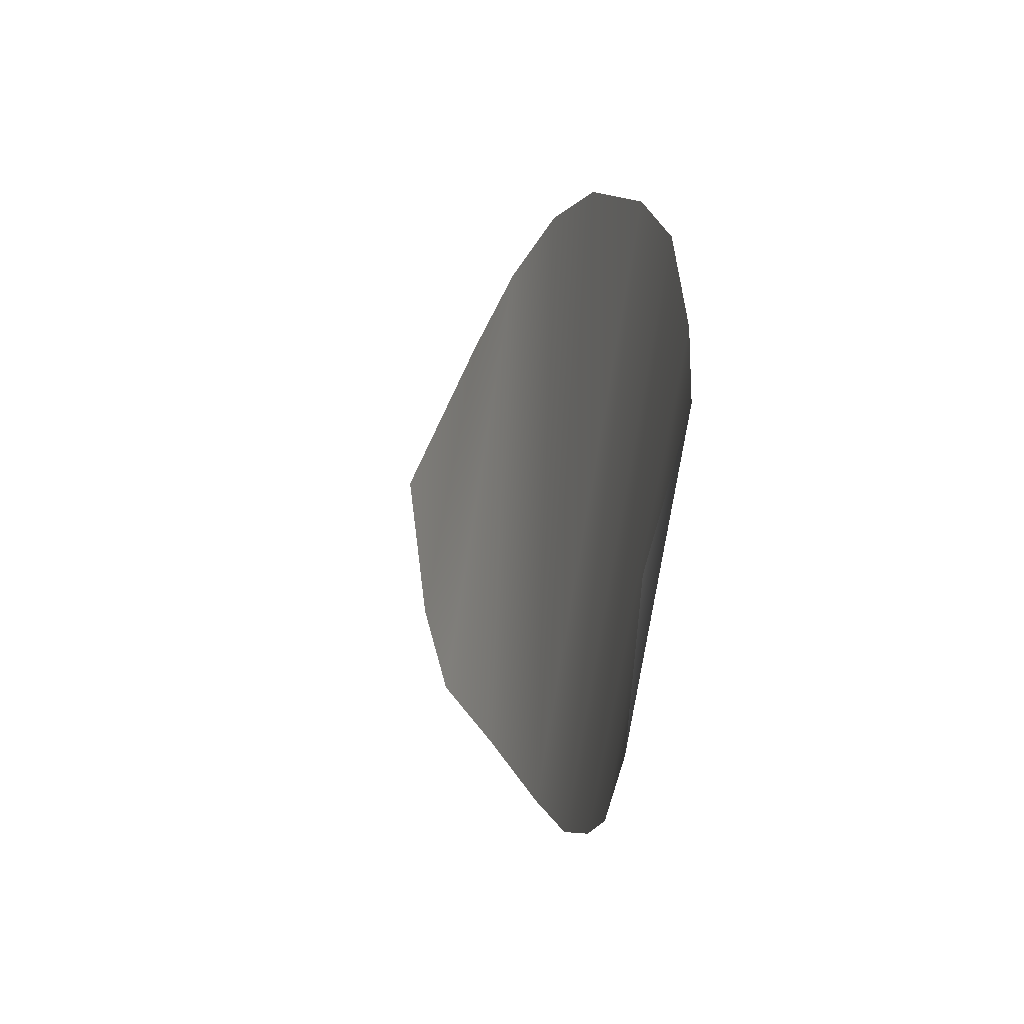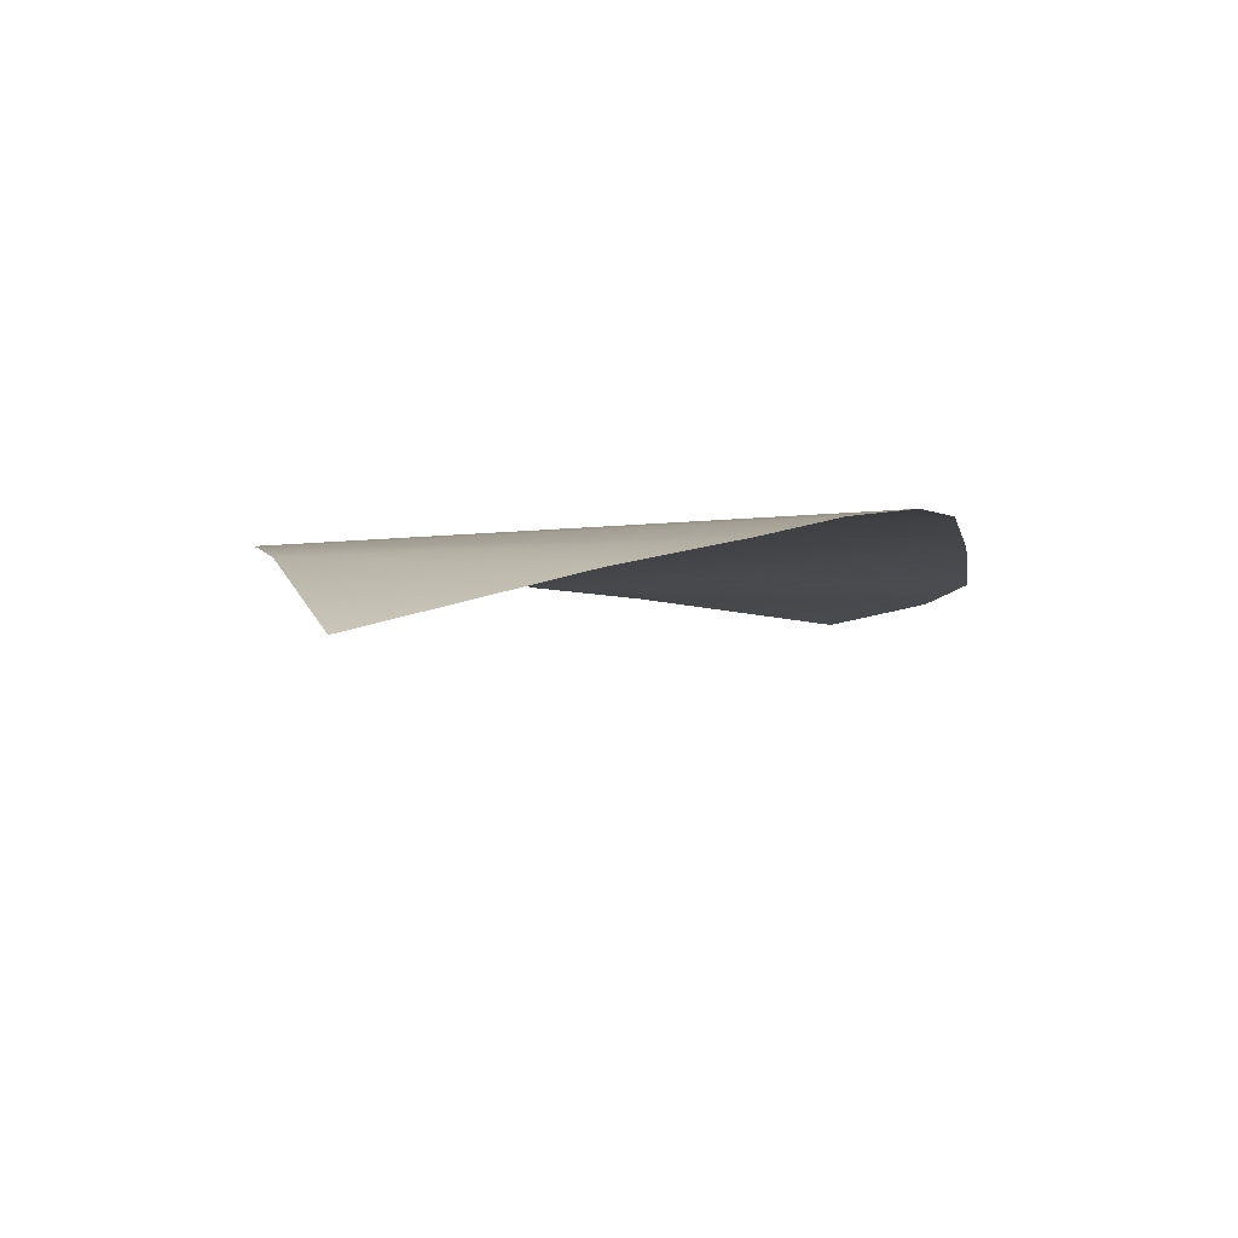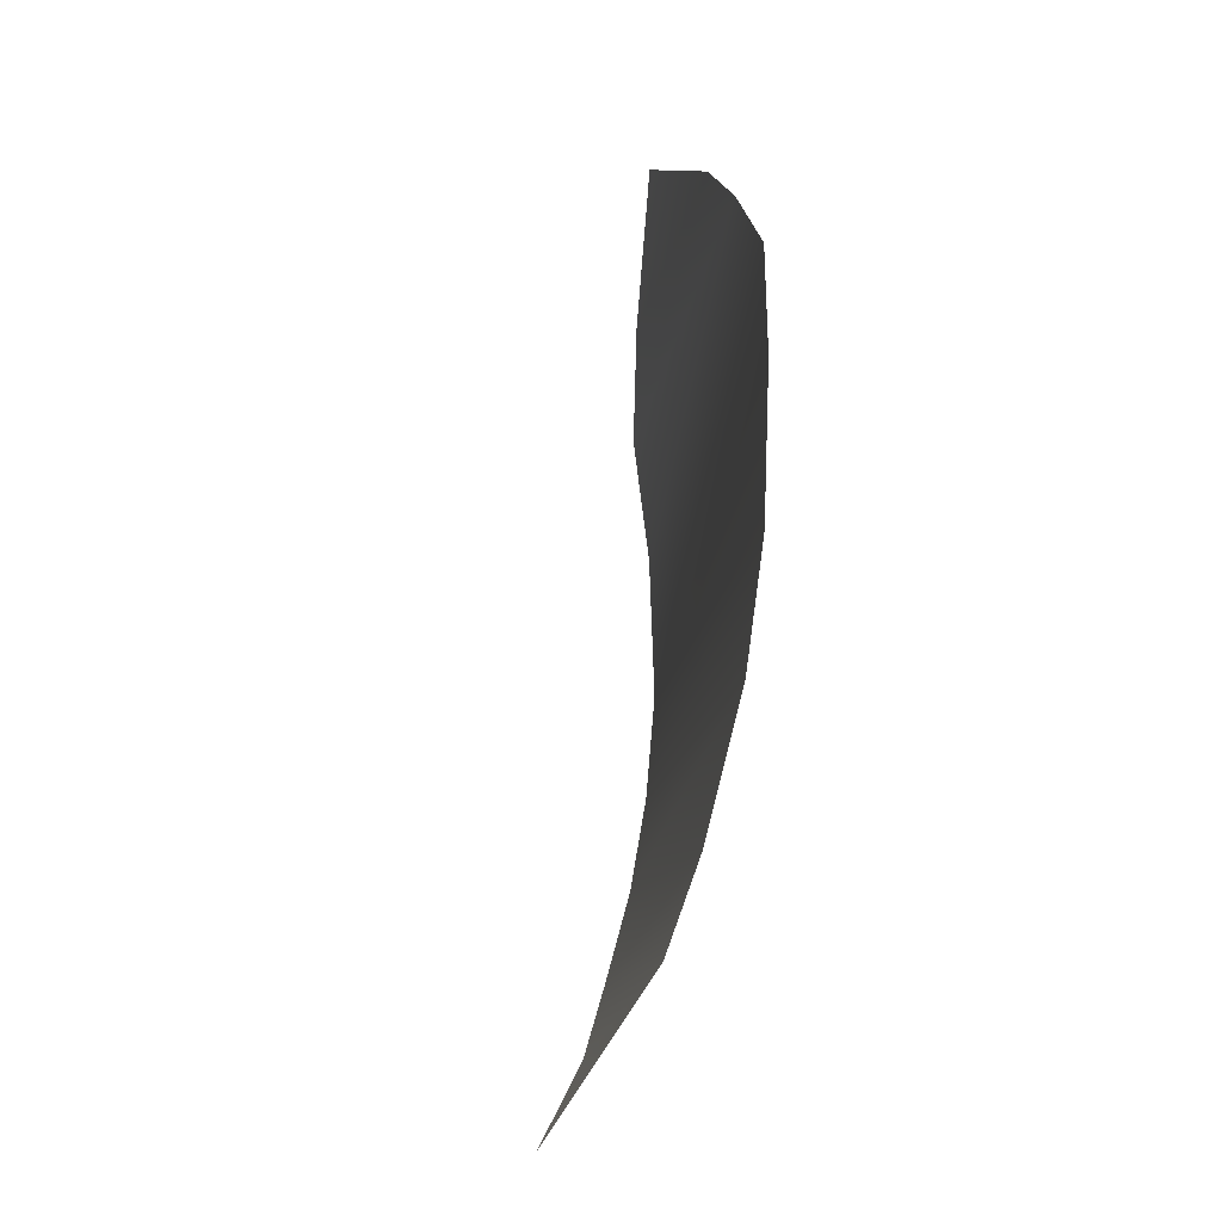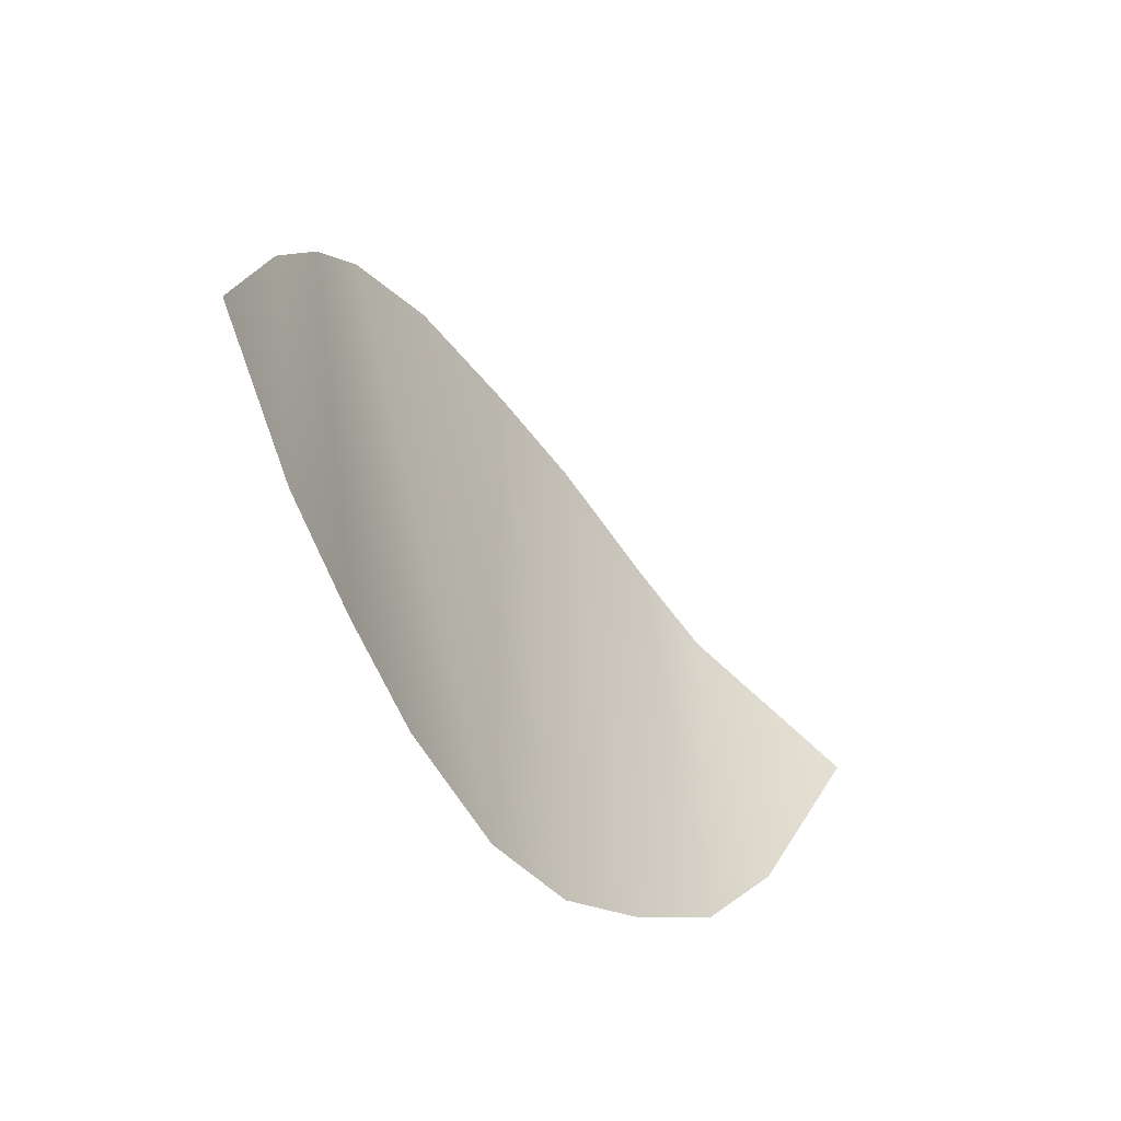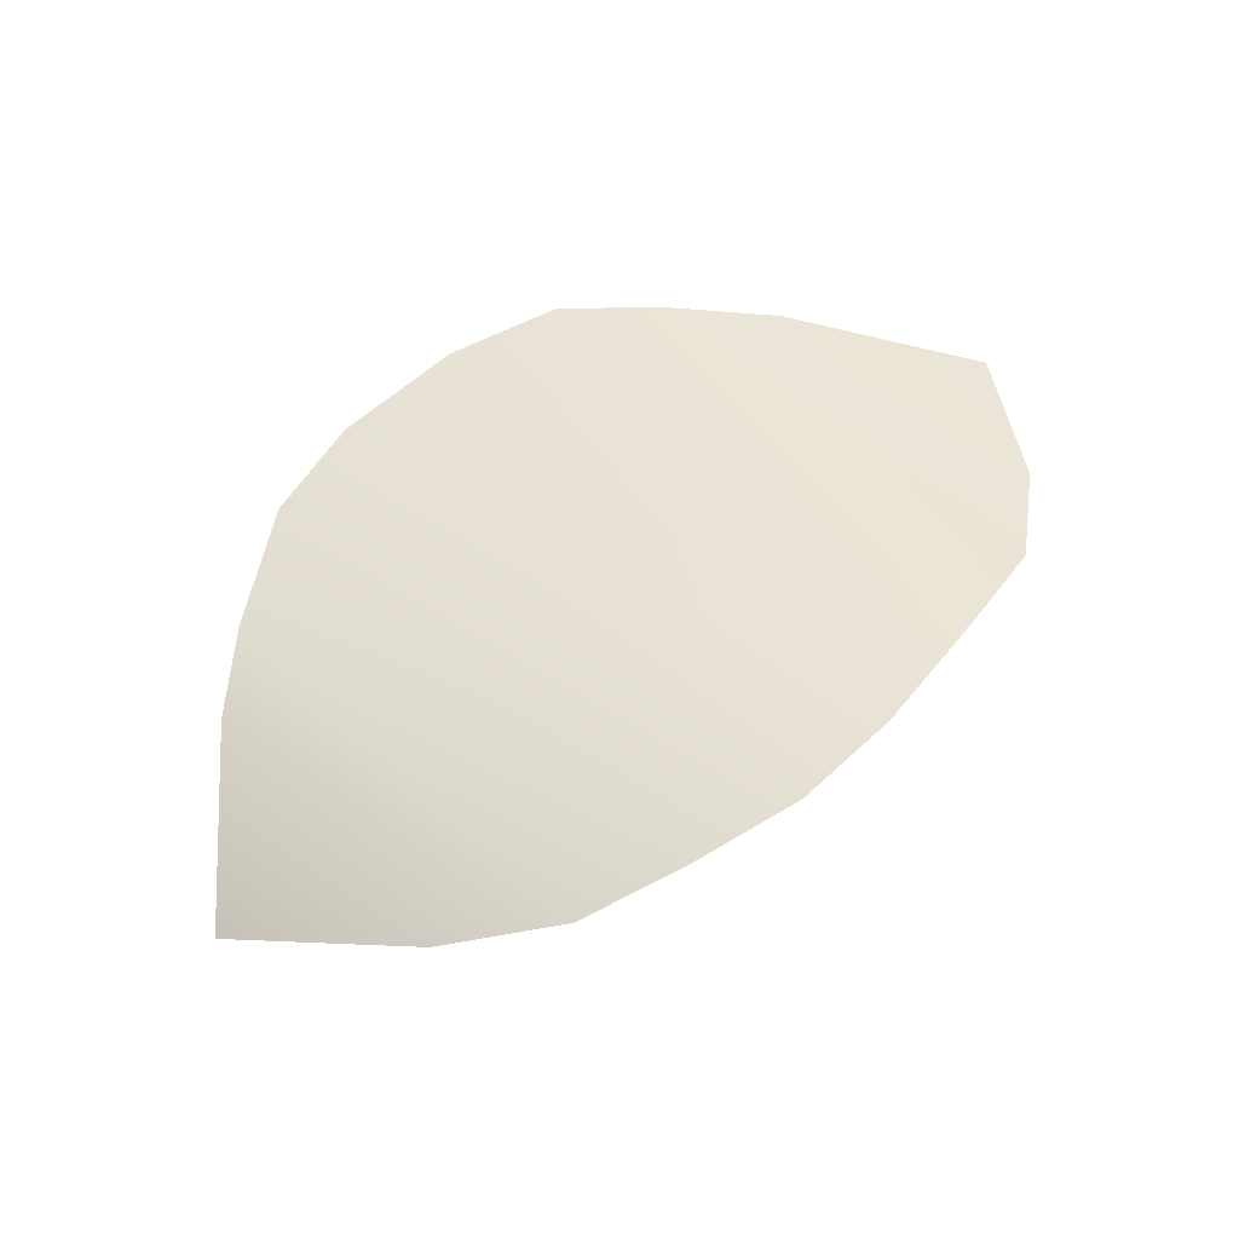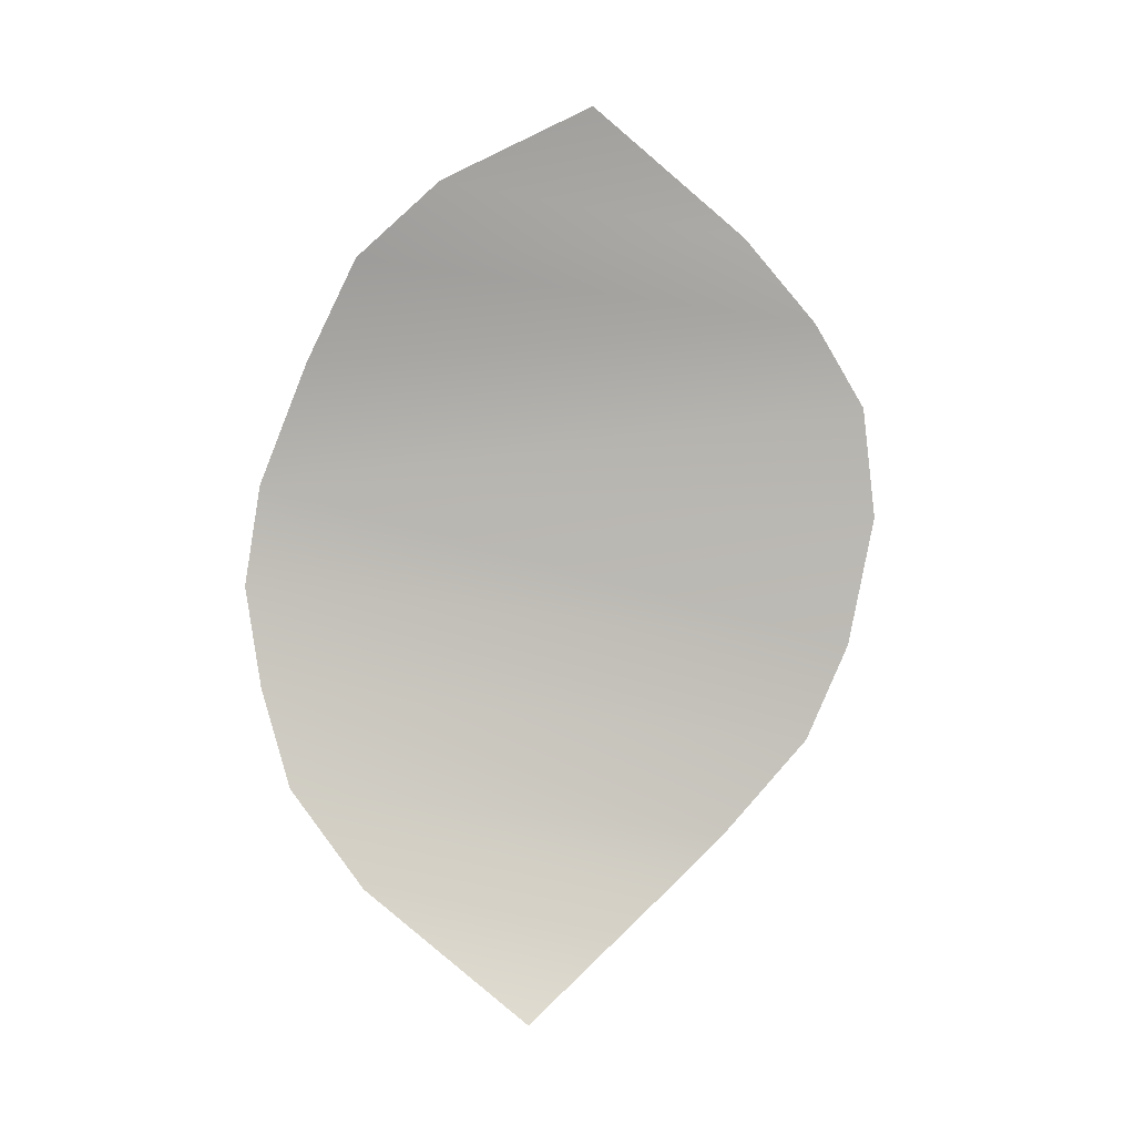
<metadata>
{"format":"obj","ext":"obj","renderer":"f3d","projection":"perspective","resolution":1024,"background":"white","views":[{"elev":8.4,"azim":-122.9,"up":"+Y"},{"elev":-20.8,"azim":-62.2,"up":"+Z"},{"elev":67.7,"azim":-102.6,"up":"+Y"},{"elev":-39.4,"azim":109.1,"up":"+Y"},{"elev":33.4,"azim":-39.0,"up":"+Z"},{"elev":-68.7,"azim":82.8,"up":"+Z"}]}
</metadata>
<code>
g M_PupALL_R_A_Def
v -0.05587 0.03702 0.07682
v -0.05548 0.02084 0.0735
v -0.06086 0.03041 0.07046
v -0.05106 0.01631 0.07553
v -0.05272 0.04024 0.07905
v -0.04641 0.01412 0.07778
v -0.04764 0.04436 0.08181
v -0.04144 0.01262 0.07974
v -0.04243 0.04607 0.08376
v -0.03622 0.01281 0.08138
v -0.03538 0.04657 0.08564
v -0.02954 0.04509 0.08698
v -0.02947 0.01463 0.08262
v -0.02512 0.04164 0.08701
v -0.02366 0.01667 0.08309
v -0.02093 0.03709 0.08695
v -0.01931 0.02057 0.08421
v -0.01477 0.02802 0.08583
g M_PupALL_R_A_Def_0
f 3 2 1
f 2 4 1
f 1 4 5
f 6 5 4
f 5 6 7
f 8 7 6
f 8 9 7
f 8 10 9
f 11 9 10
f 11 10 12
f 13 12 10
f 12 13 14
f 15 14 13
f 14 15 16
f 17 16 15
f 18 16 17

</code>
